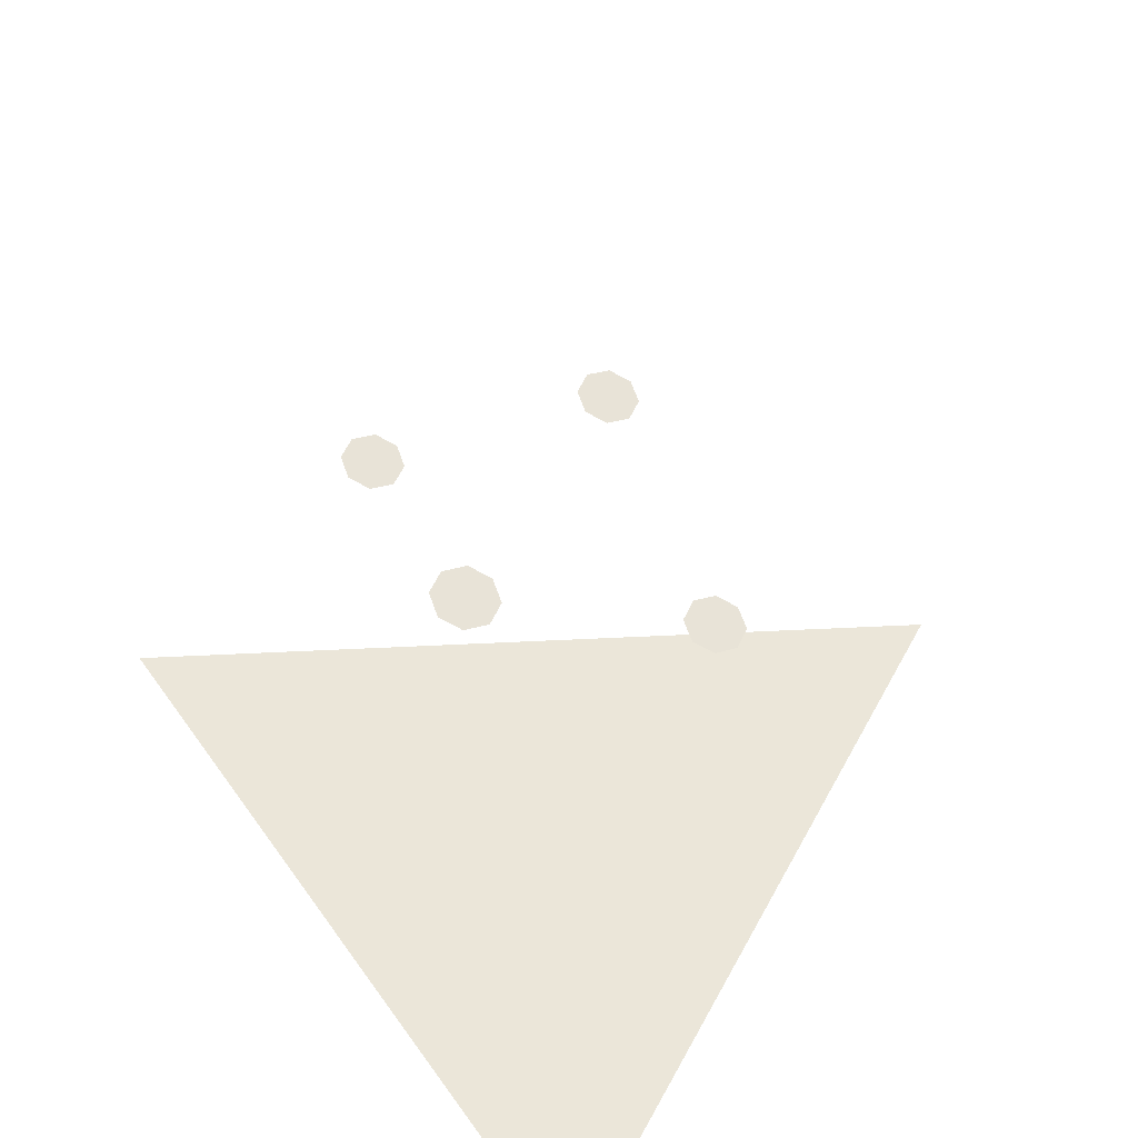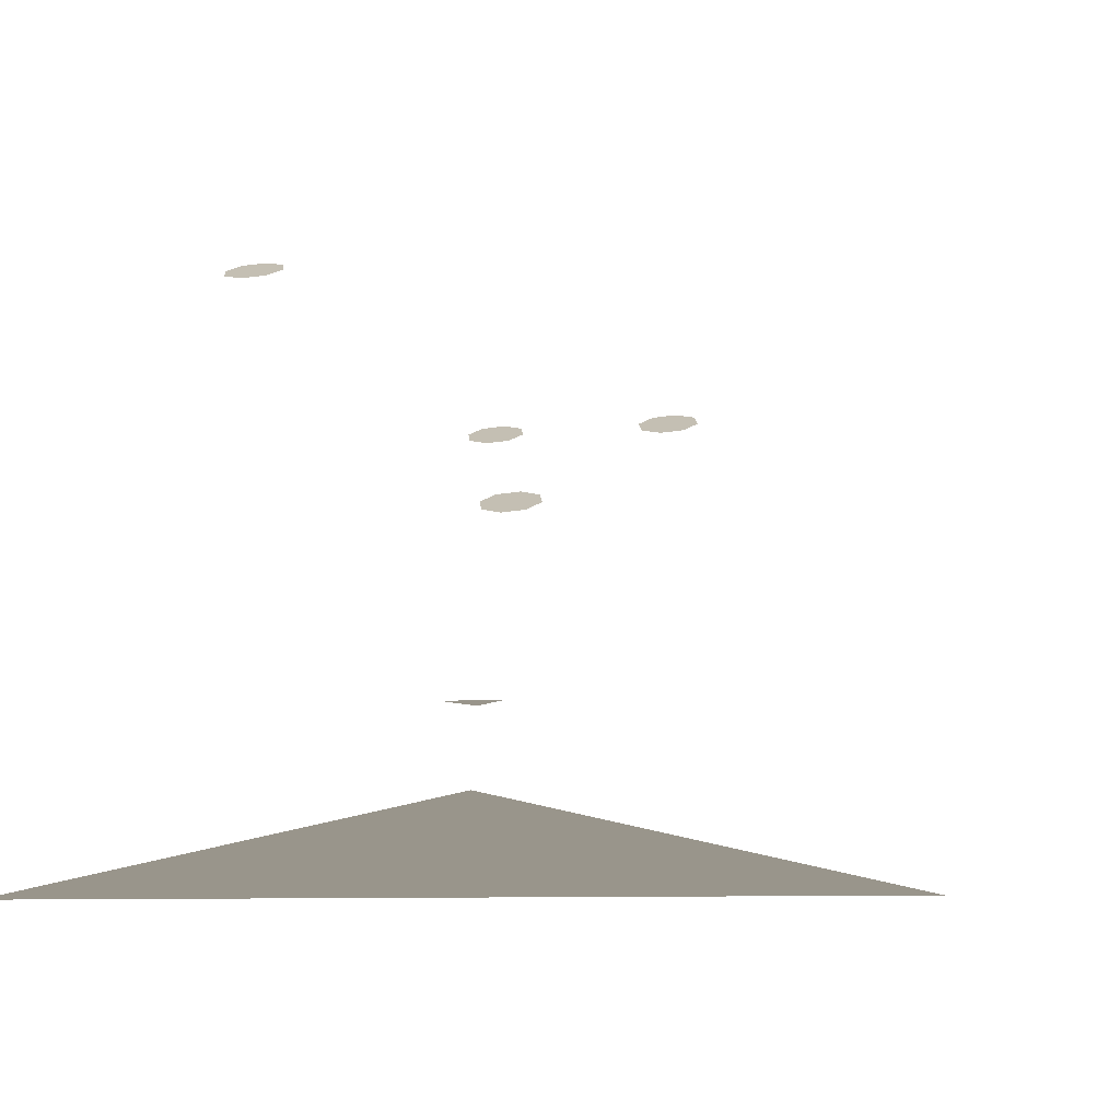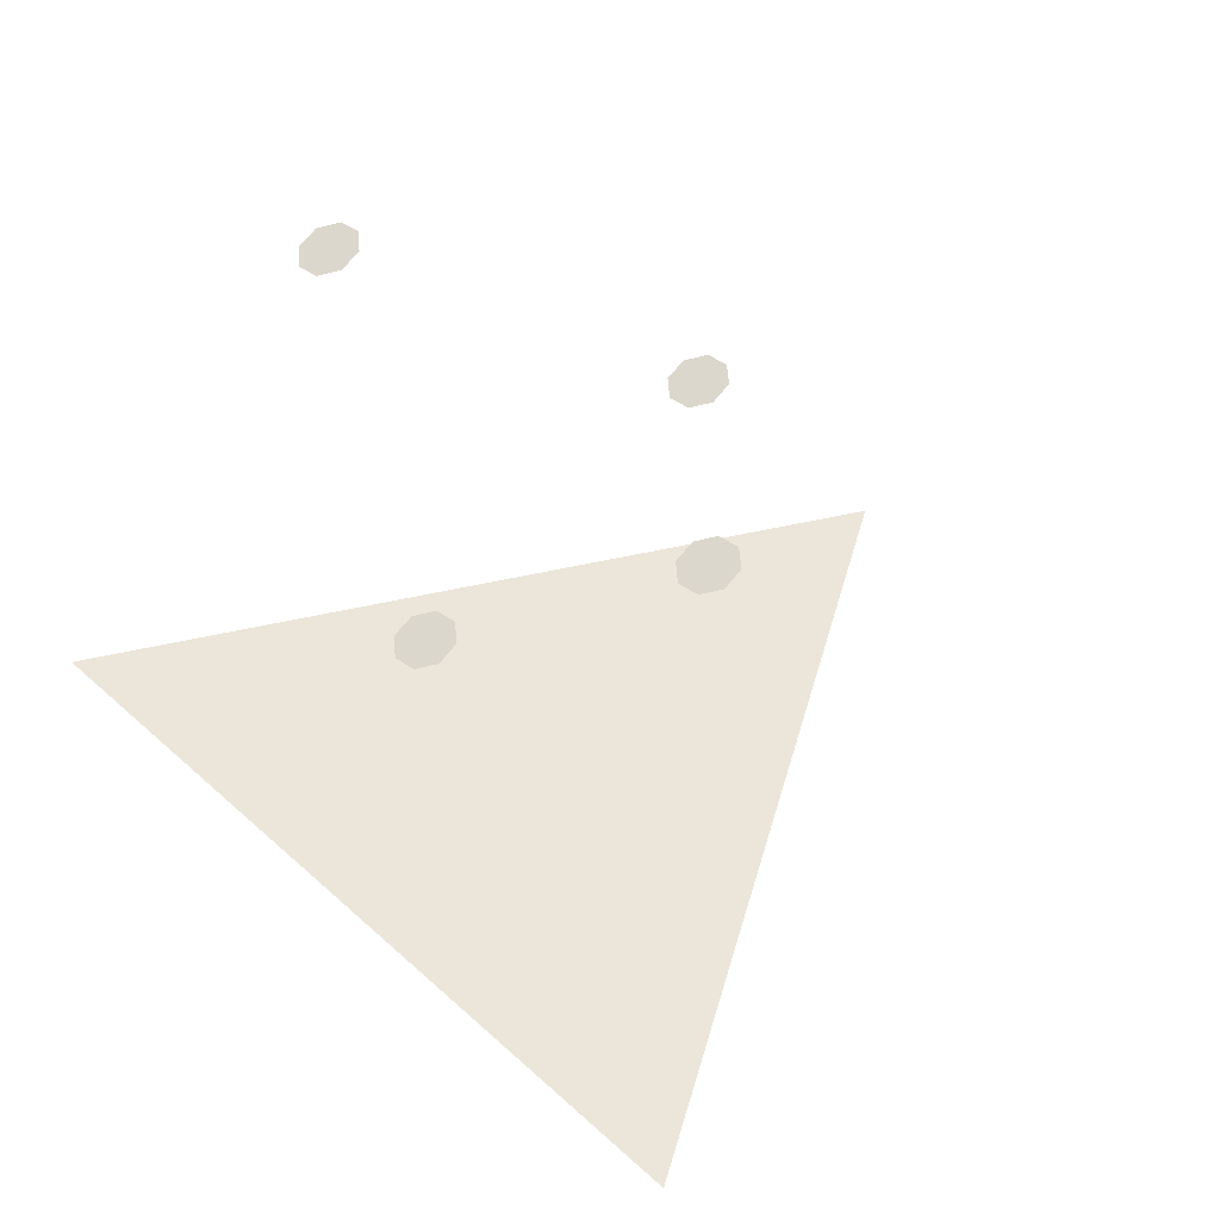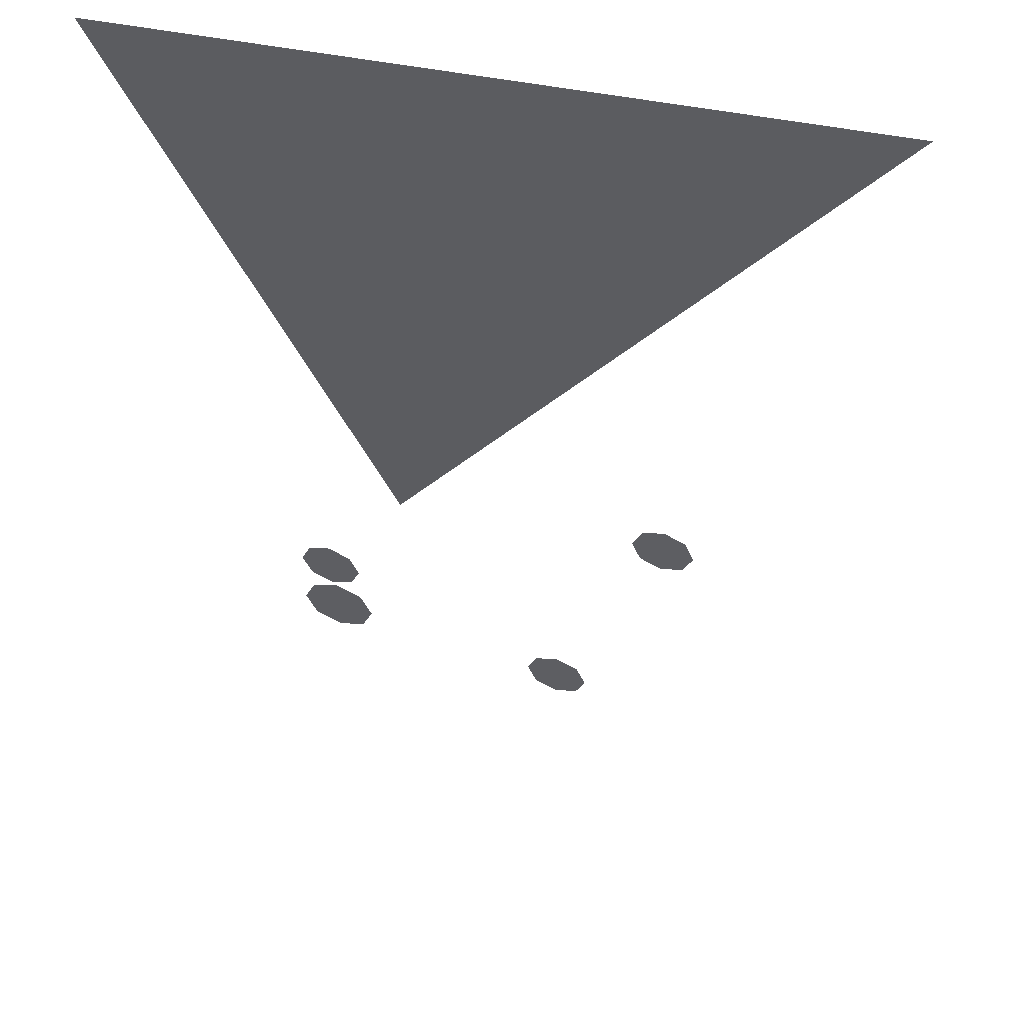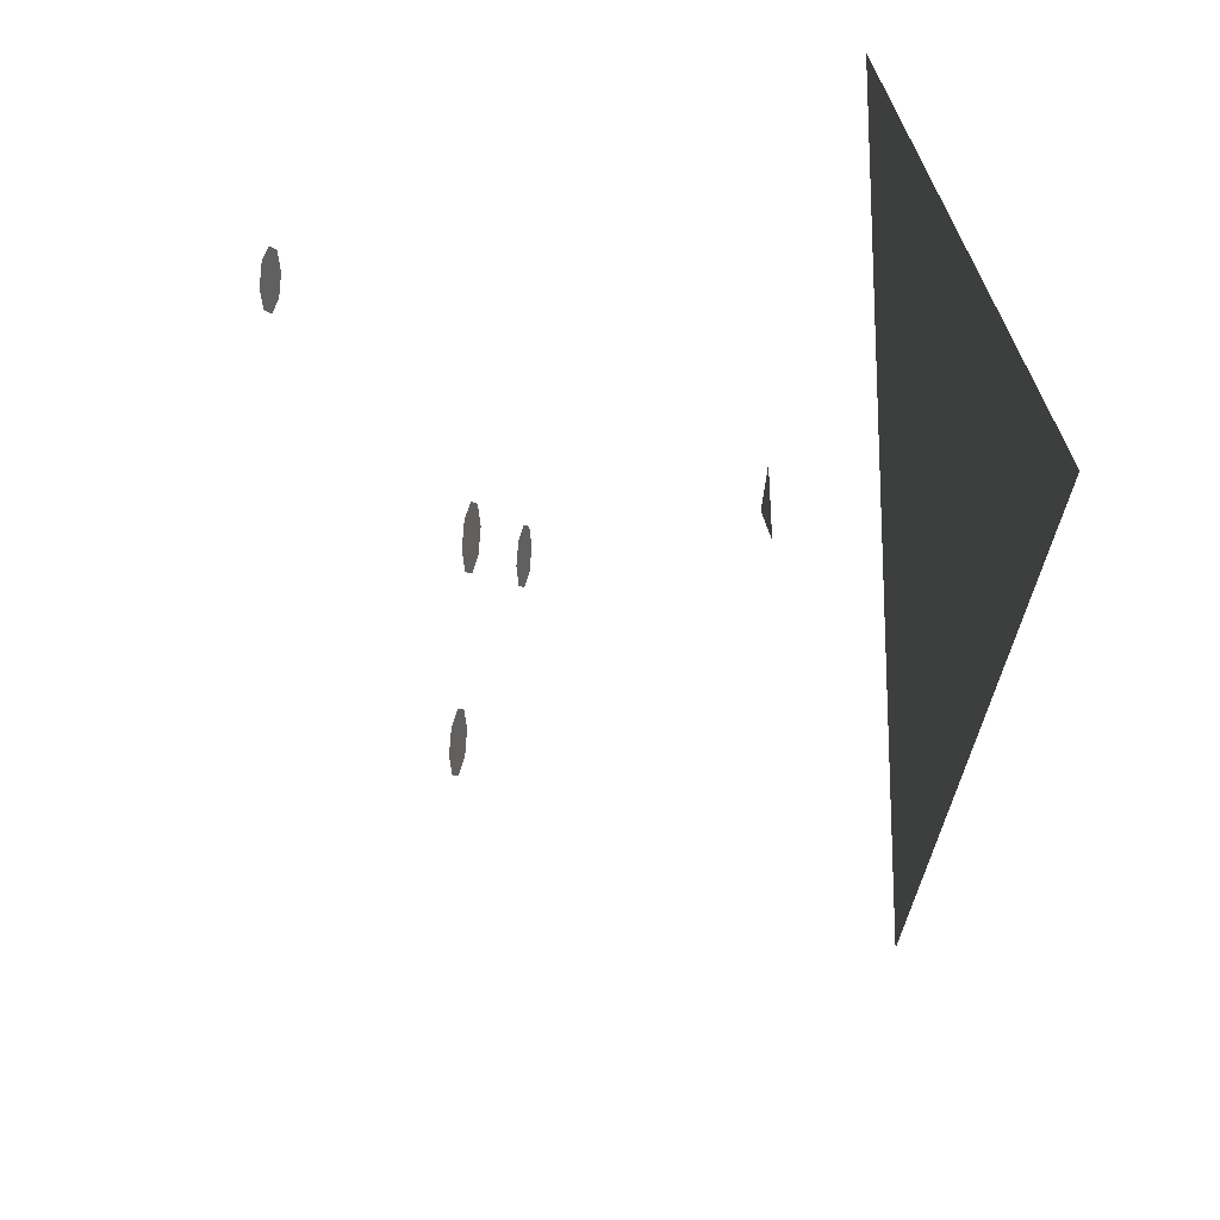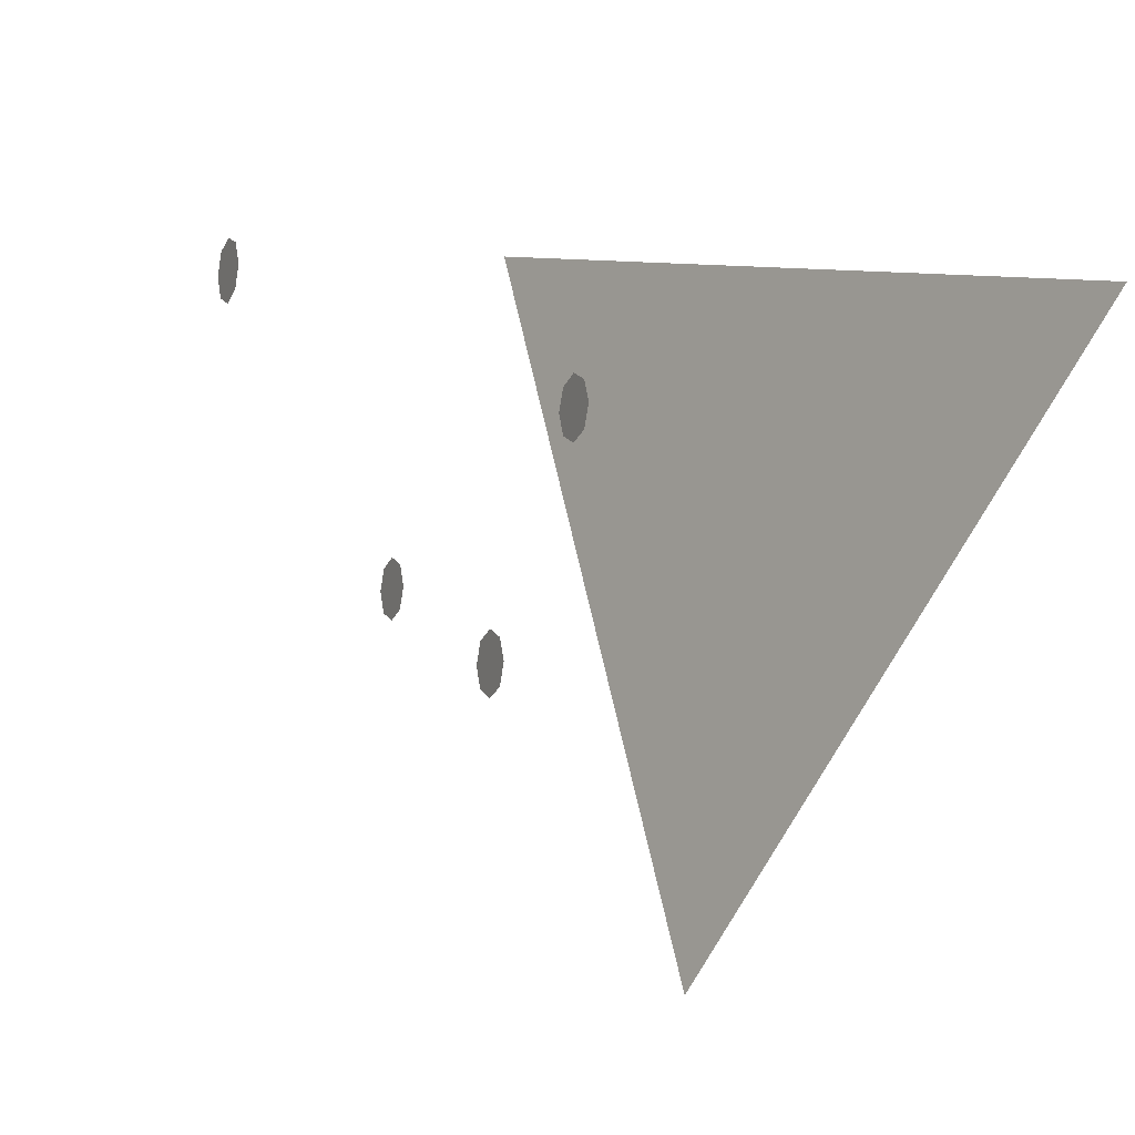
<metadata>
{"format":"obj","ext":"obj","renderer":"f3d","projection":"perspective","resolution":1024,"background":"white","views":[{"elev":47.6,"azim":45.9,"up":"+Y"},{"elev":2.2,"azim":107.6,"up":"+Y"},{"elev":48.4,"azim":154.6,"up":"+Y"},{"elev":55.3,"azim":-179.4,"up":"+Z"},{"elev":19.7,"azim":-95.9,"up":"+Z"},{"elev":-6.1,"azim":-132.5,"up":"+Z"}]}
</metadata>
<code>
o four-lights.obj
v -4.521 0 1.89
v 3.933 0 3.511
v 1.11 0 -4.622
g Line Segment
f 2 3 1
v 0.3968 1.501 0.0744
v -0.2644 1.501 0.01789
v 0.01727 1.501 0.6188
g Line Segment
f 5 6 4
v -2.039 4.26 0.621
v -1.954 4.233 0.4054
v -1.749 4.167 0.3161
v -1.543 4.102 0.4054
v -1.458 4.075 0.621
v -1.543 4.102 0.8366
v -1.749 4.167 0.9259
v -1.954 4.233 0.8366
g Polygon
f 7 8 9
f 7 9 10
f 7 10 11
f 7 11 12
f 7 12 13
f 7 13 14
v -1.054 4.35 -1.536
v -0.9685 4.323 -1.752
v -0.7631 4.257 -1.841
v -0.5578 4.191 -1.752
v -0.4727 4.164 -1.536
v -0.5578 4.191 -1.32
v -0.7631 4.257 -1.231
v -0.9685 4.323 -1.32
g Polygon
f 15 16 17
f 15 17 18
f 15 18 19
f 15 19 20
f 15 20 21
f 15 21 22
v 1.252 3.603 -0.6621
v 1.337 3.576 -0.8777
v 1.543 3.51 -0.967
v 1.748 3.445 -0.8777
v 1.833 3.418 -0.6621
v 1.748 3.445 -0.4466
v 1.543 3.51 -0.3573
v 1.337 3.576 -0.4466
g Polygon
f 23 24 25
f 23 25 26
f 23 26 27
f 23 27 28
f 23 28 29
f 23 29 30
v 0.8987 5.813 2.066
v 0.9838 5.786 1.85
v 1.189 5.721 1.761
v 1.395 5.655 1.85
v 1.48 5.628 2.066
v 1.395 5.655 2.281
v 1.189 5.721 2.371
v 0.9838 5.786 2.281
g Polygon
f 31 32 33
f 31 33 34
f 31 34 35
f 31 35 36
f 31 36 37
f 31 37 38

</code>
